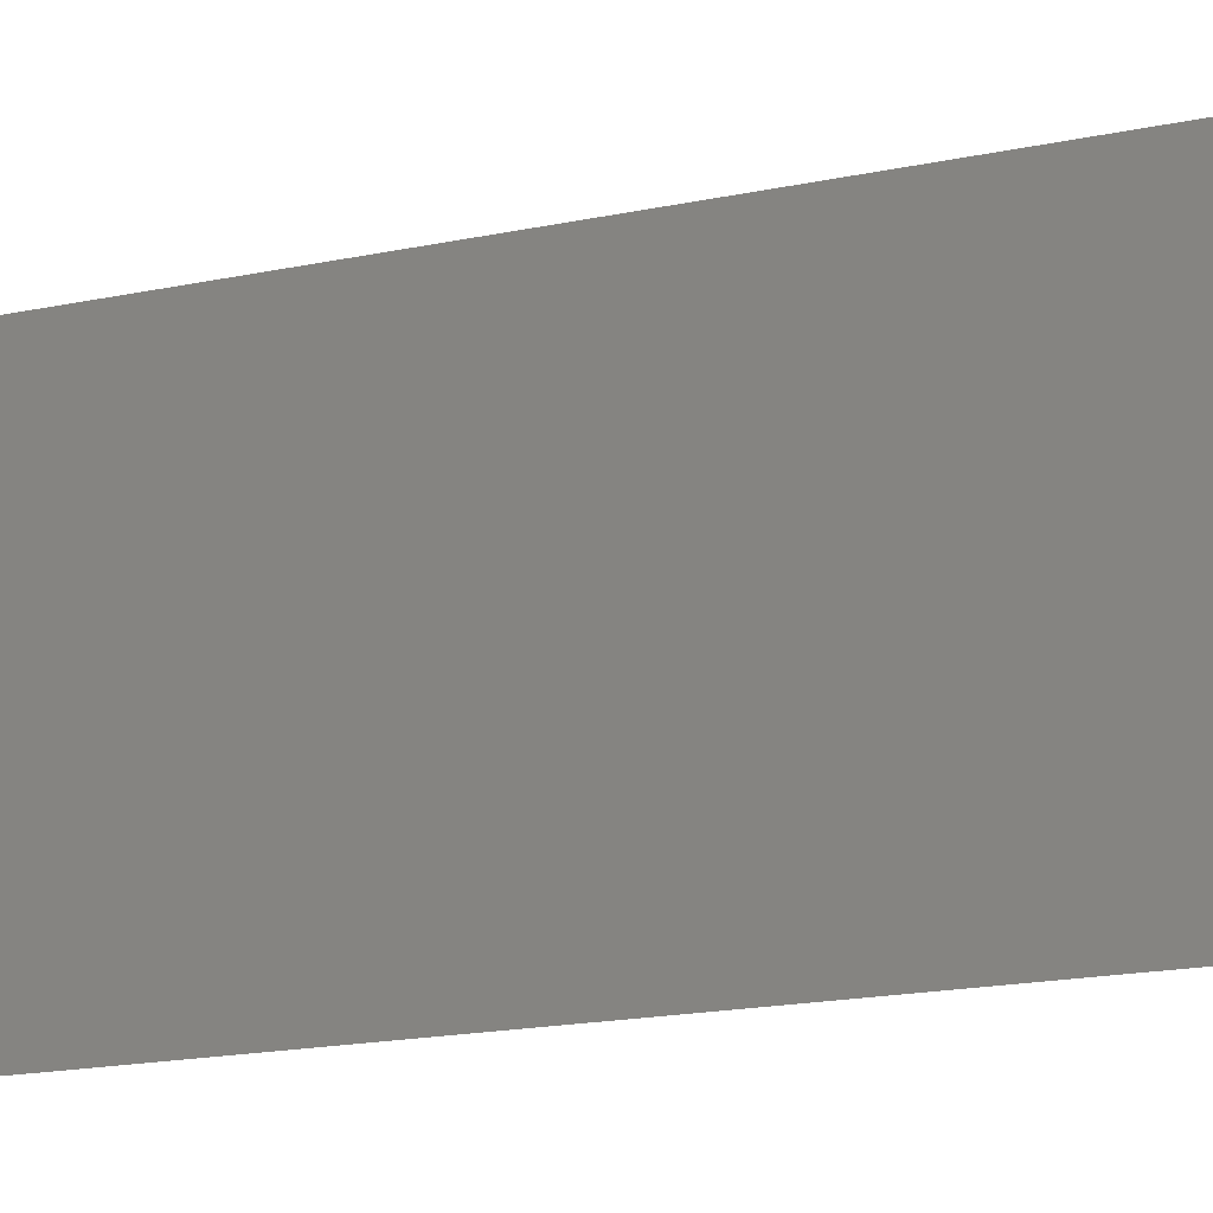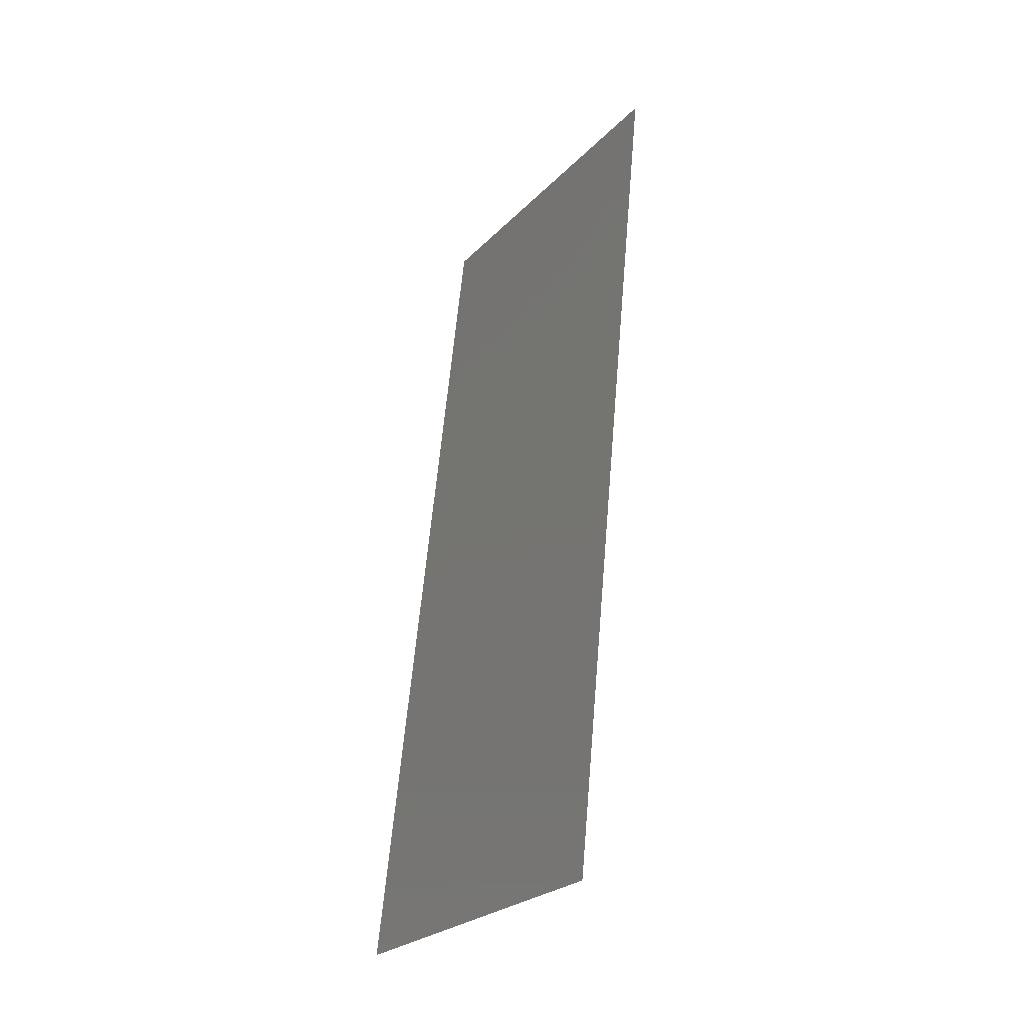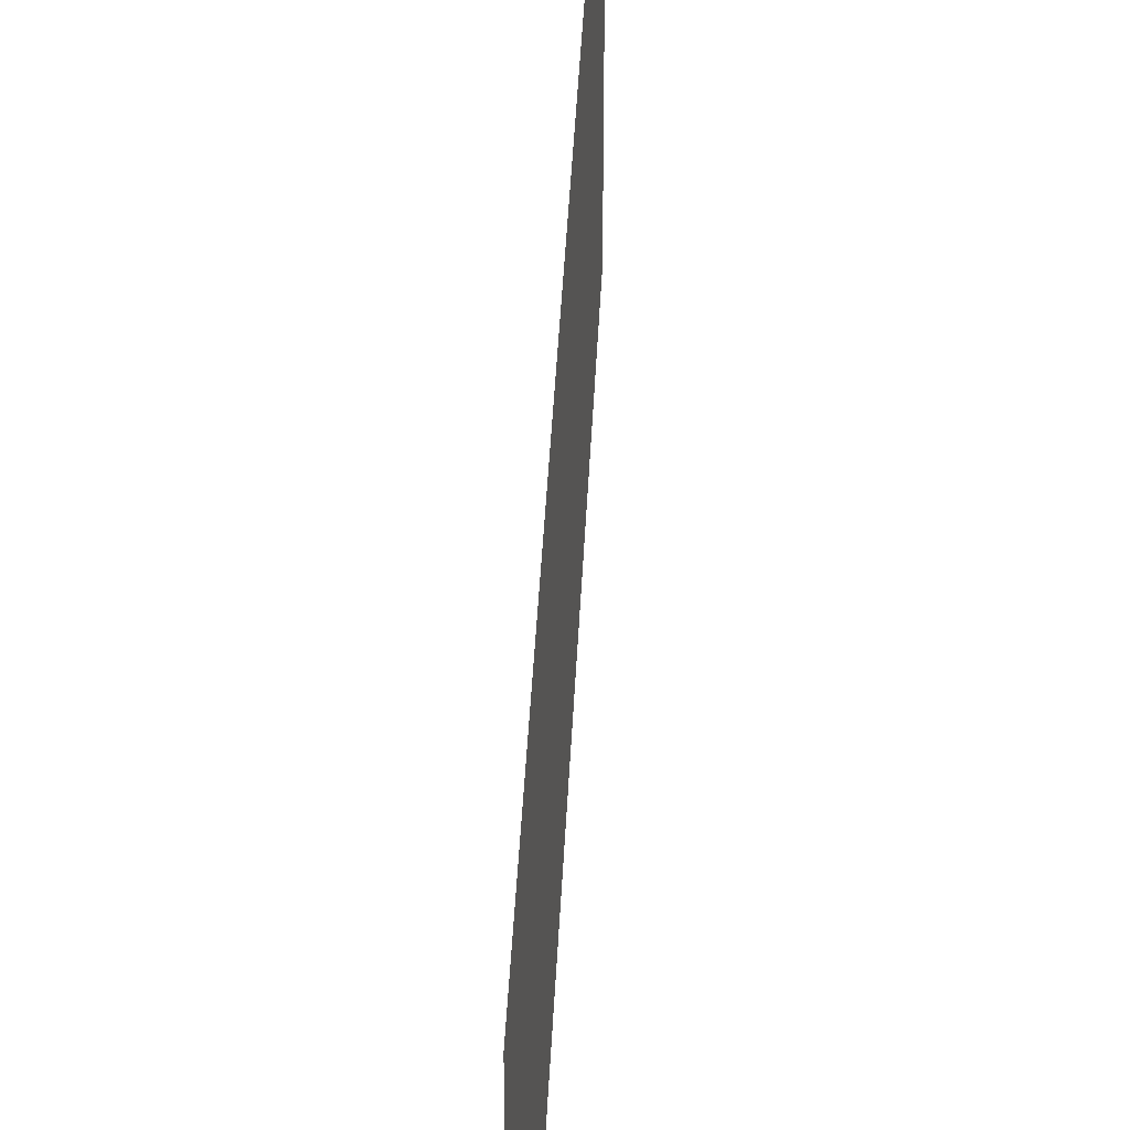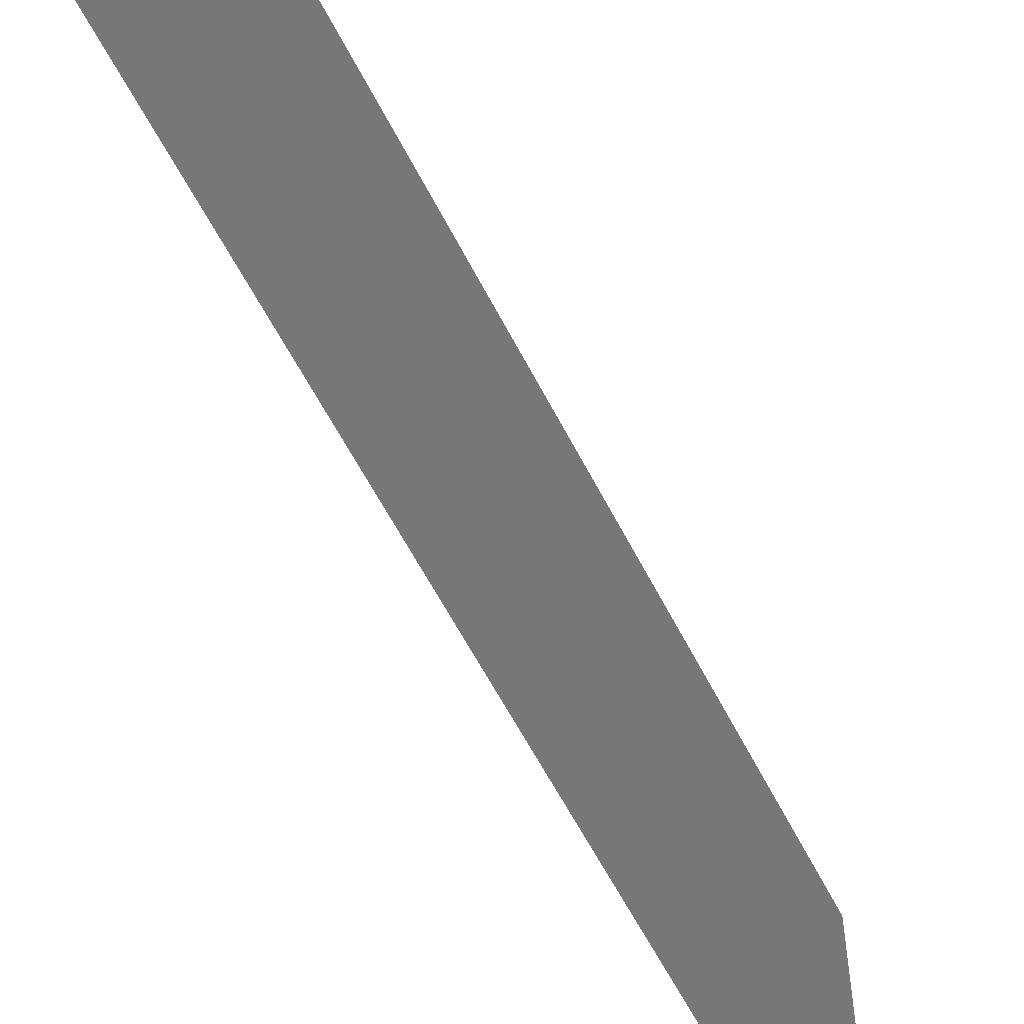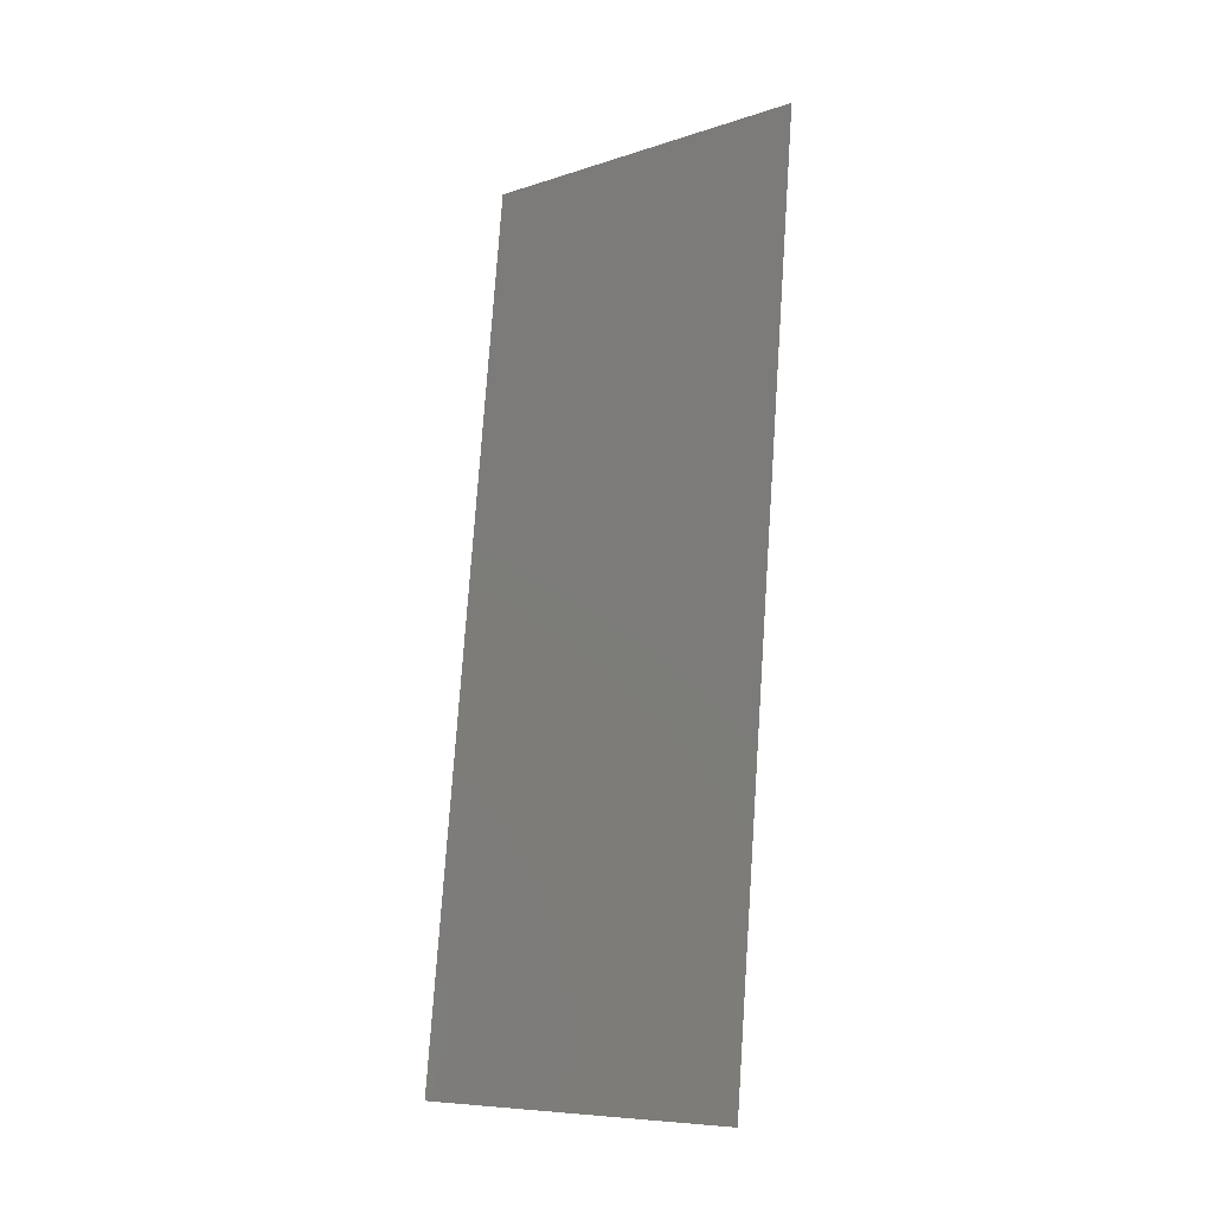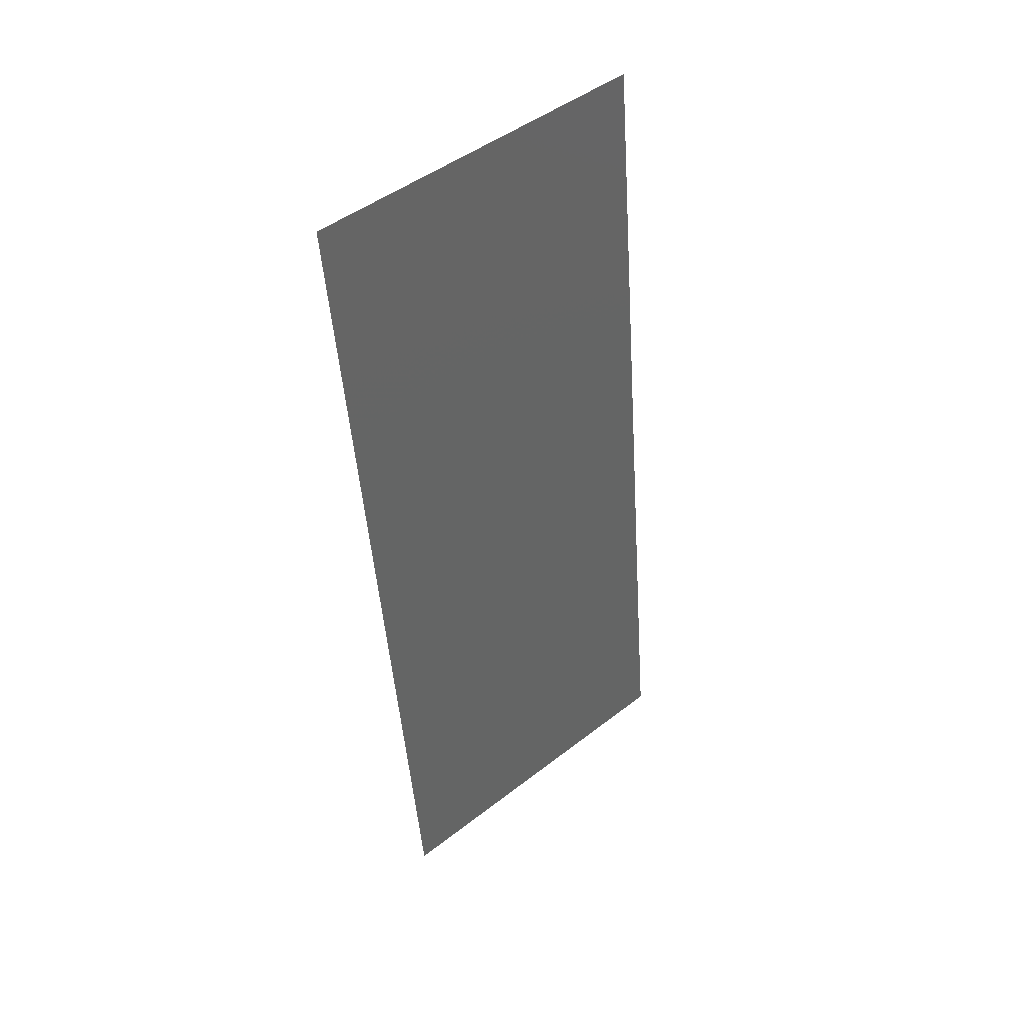
<metadata>
{"format":"stl","ext":"stl","renderer":"f3d","projection":"perspective","resolution":1024,"background":"white","views":[{"elev":-18.0,"azim":118.5,"up":"+Z"},{"elev":-26.4,"azim":146.4,"up":"+Y"},{"elev":42.6,"azim":8.7,"up":"+Z"},{"elev":-58.1,"azim":-147.5,"up":"+Z"},{"elev":-8.5,"azim":131.3,"up":"+Y"},{"elev":47.5,"azim":48.9,"up":"+Y"}]}
</metadata>
<code>
# stl→obj: 21 verts, 26 faces
v 0.00697 0.009853 0.02
v 0.006455 0.01478 0.008579
v 0.00594 0.01971 0.02
v 0.00491 0.02956 0.02
v 0.004396 0.03449 0.008579
v 0.003881 0.03941 0.02
v 0.00491 0.02956 0
v 0.005425 0.02463 0.01051
v 0.00594 0.01971 0
v 0.003529 0.04277 0.01266
v 0.007321 0.006492 0.01266
v 0.00697 0.009853 0
v 0.003881 0.03941 0
v 0.002851 0.04926 0.02
v 0.008 0 0.02
v 0.002851 0.04926 0.01
v 0.008 0 0.01
v 0.003451 0.04352 0.005799
v 0.0074 0.005744 0.005799
v 0.008 0 0
v 0.002851 0.04926 0
f 1 2 3
f 4 5 6
f 7 8 9
f 2 8 3
f 4 8 5
f 5 10 6
f 1 11 2
f 5 8 7
f 9 8 2
f 3 8 4
f 9 2 12
f 13 5 7
f 6 10 14
f 15 11 1
f 14 10 16
f 17 11 15
f 13 18 5
f 2 19 12
f 20 19 17
f 16 18 21
f 12 19 20
f 21 18 13
f 11 19 2
f 5 18 10
f 17 19 11
f 10 18 16

</code>
